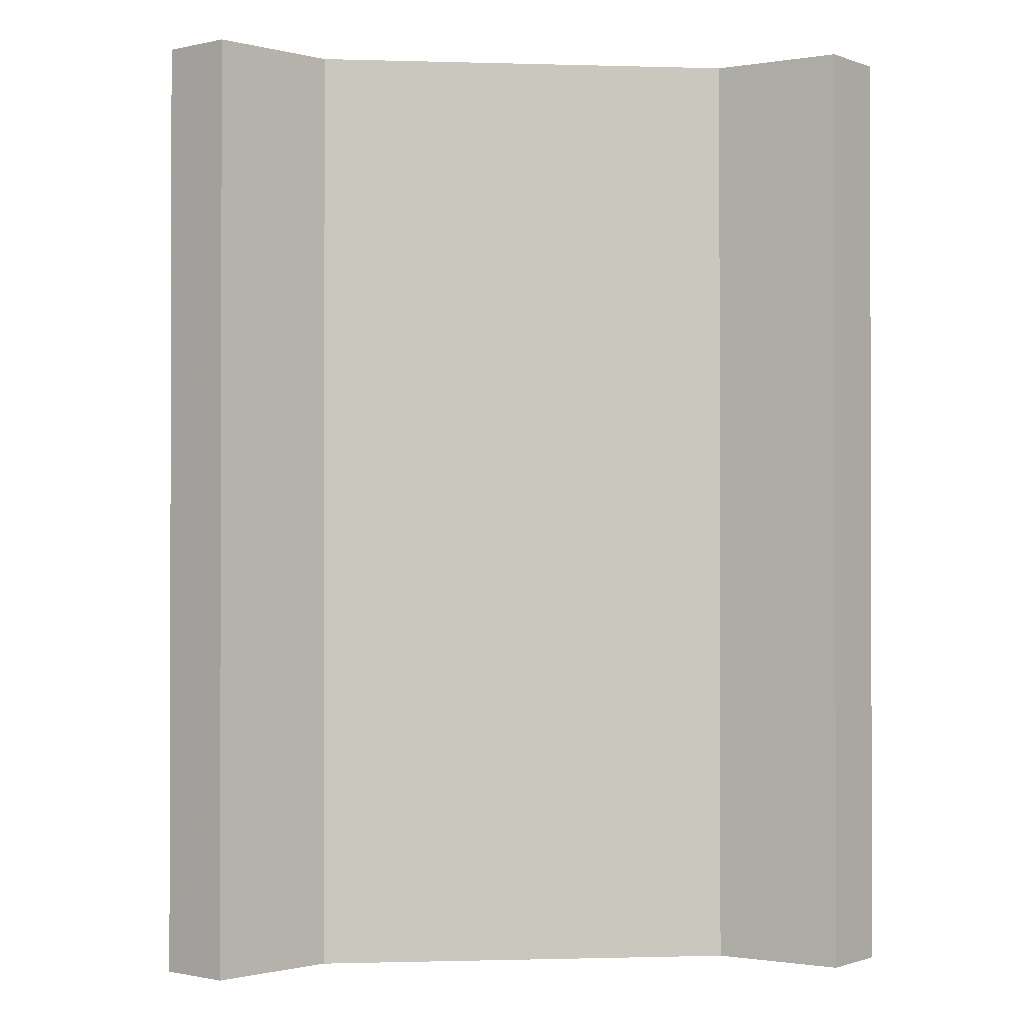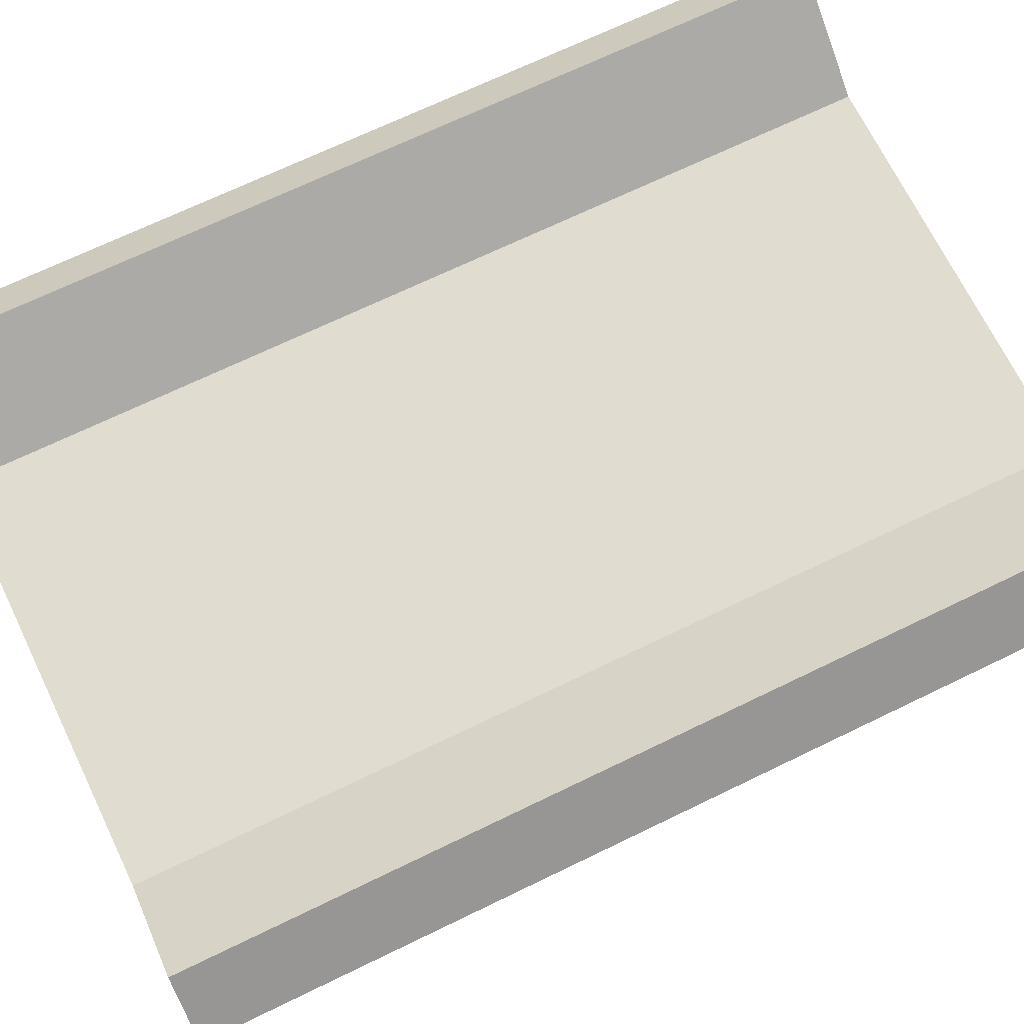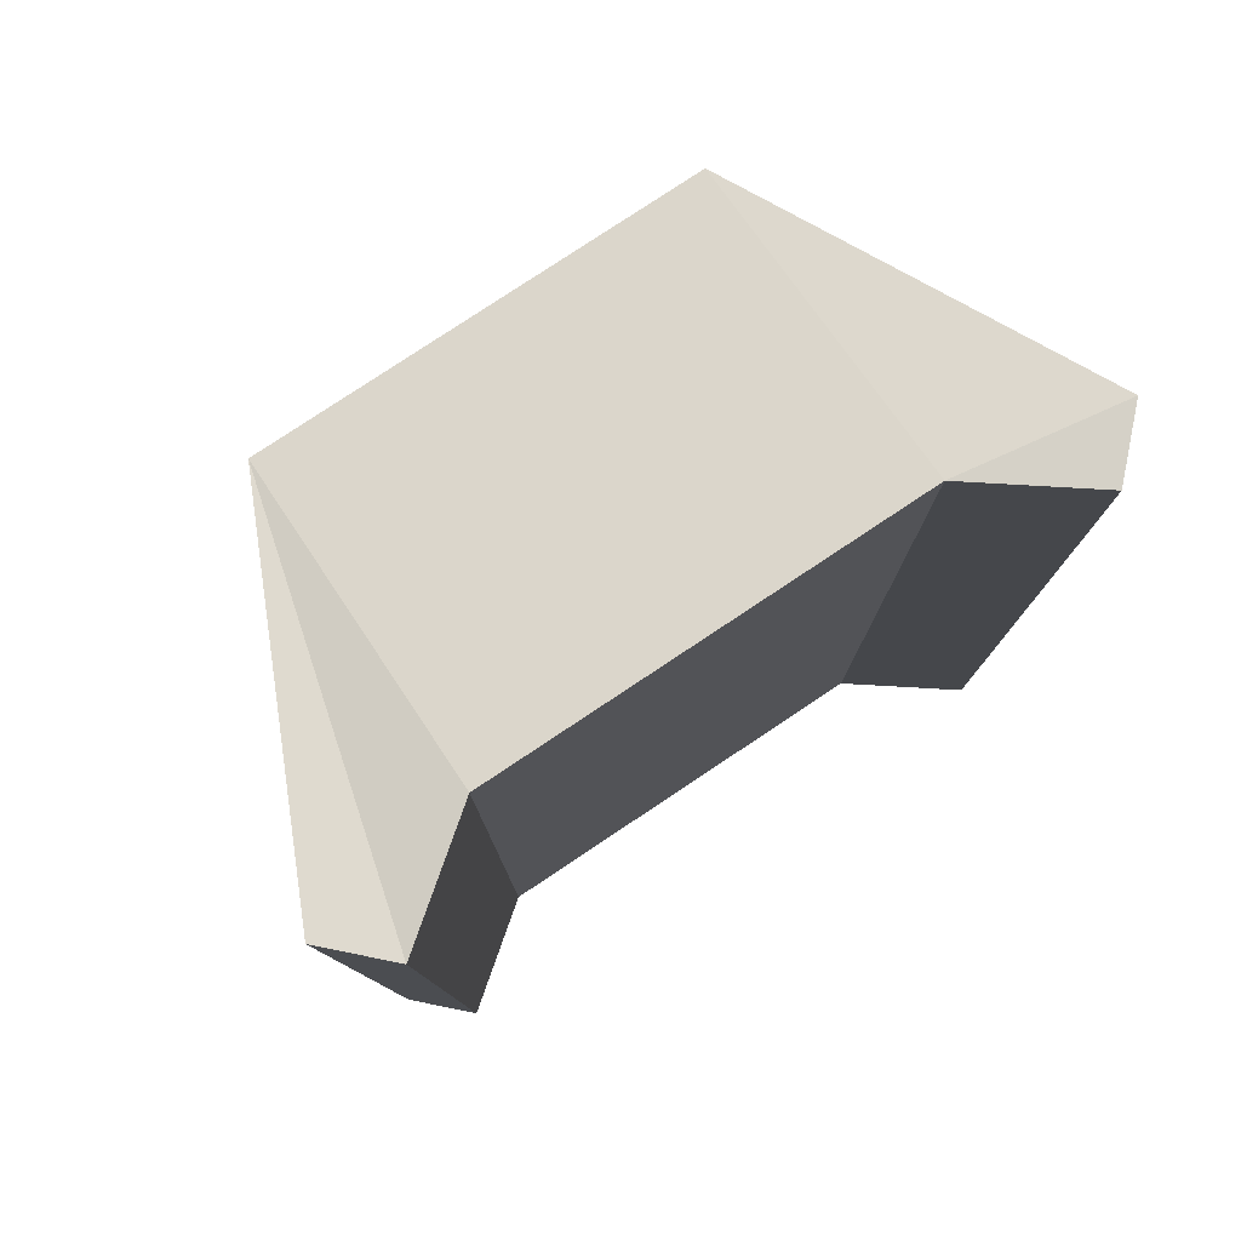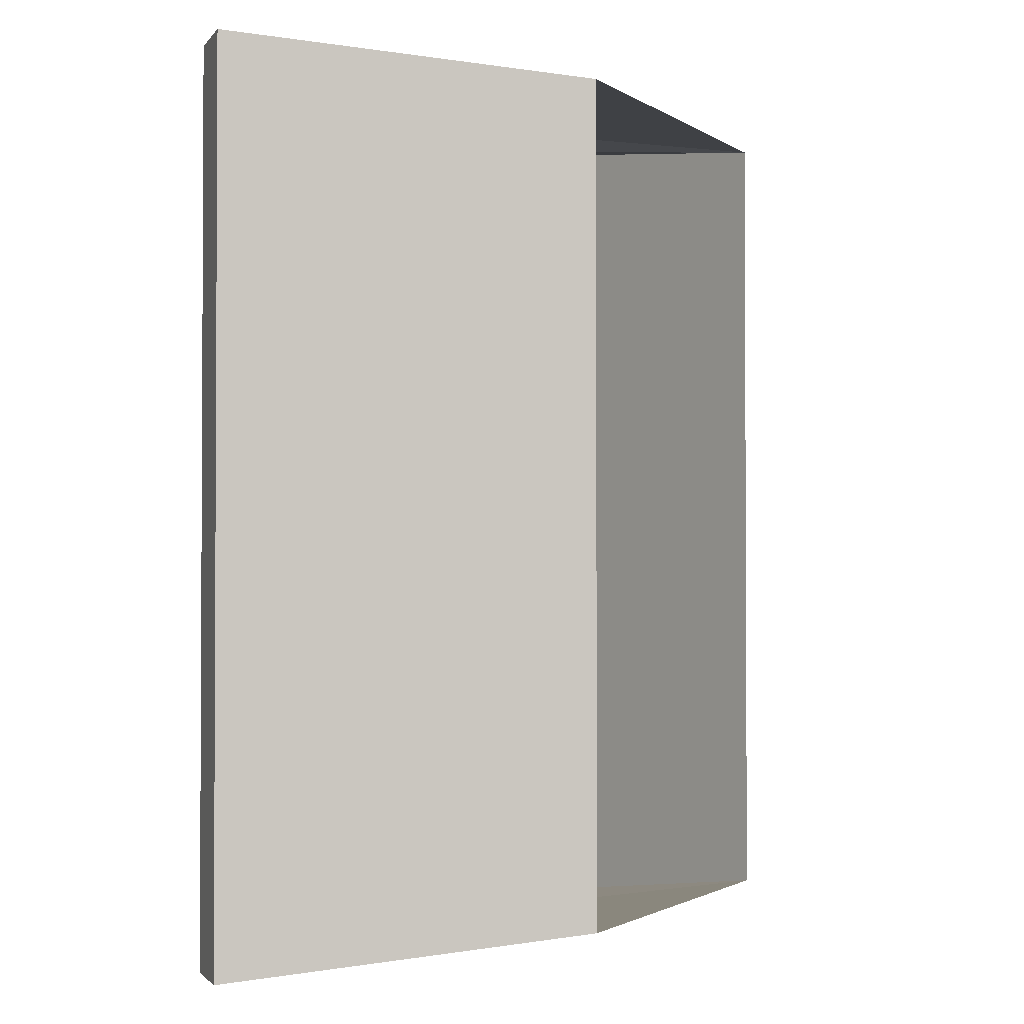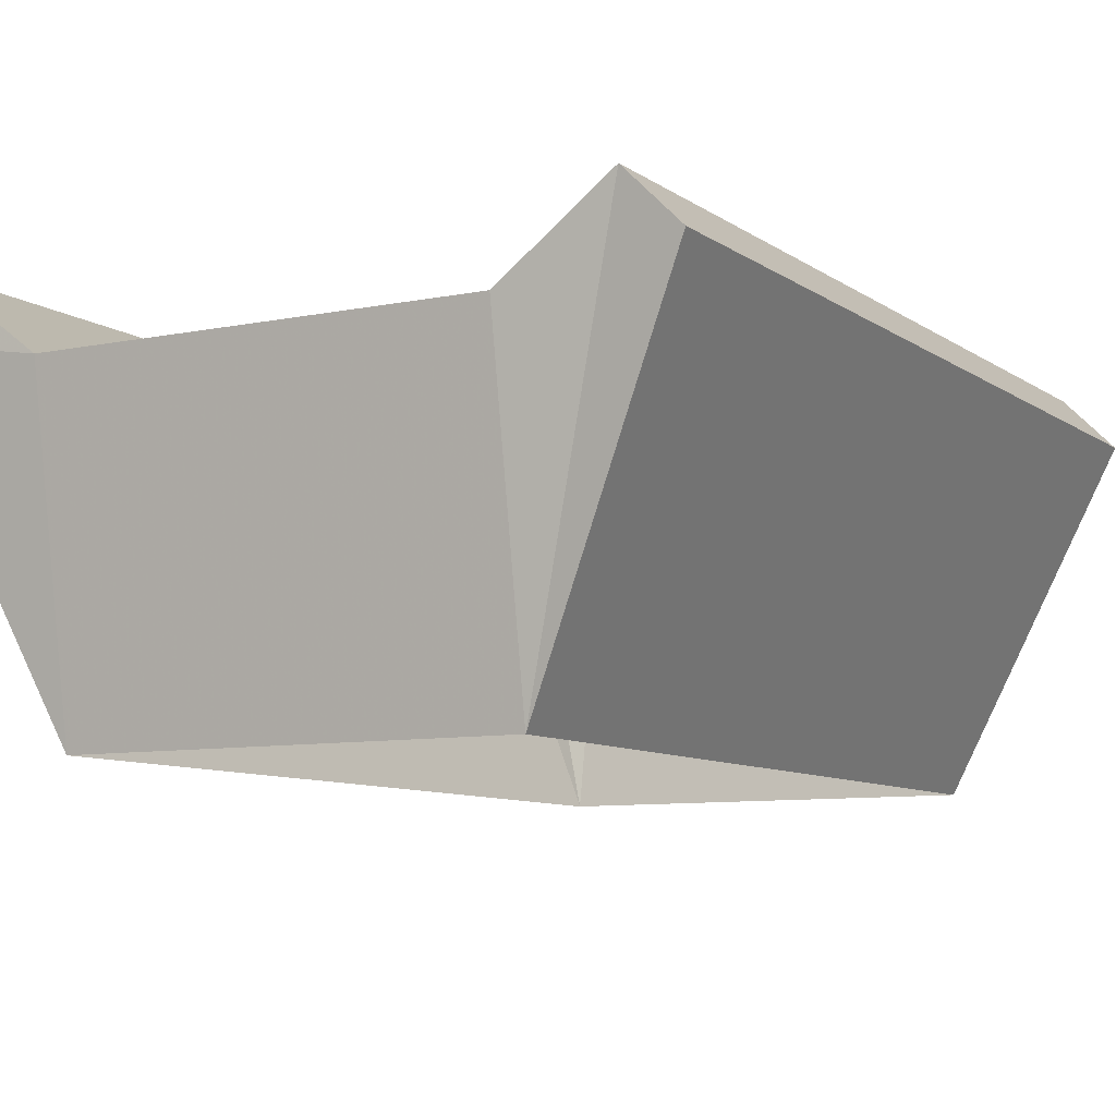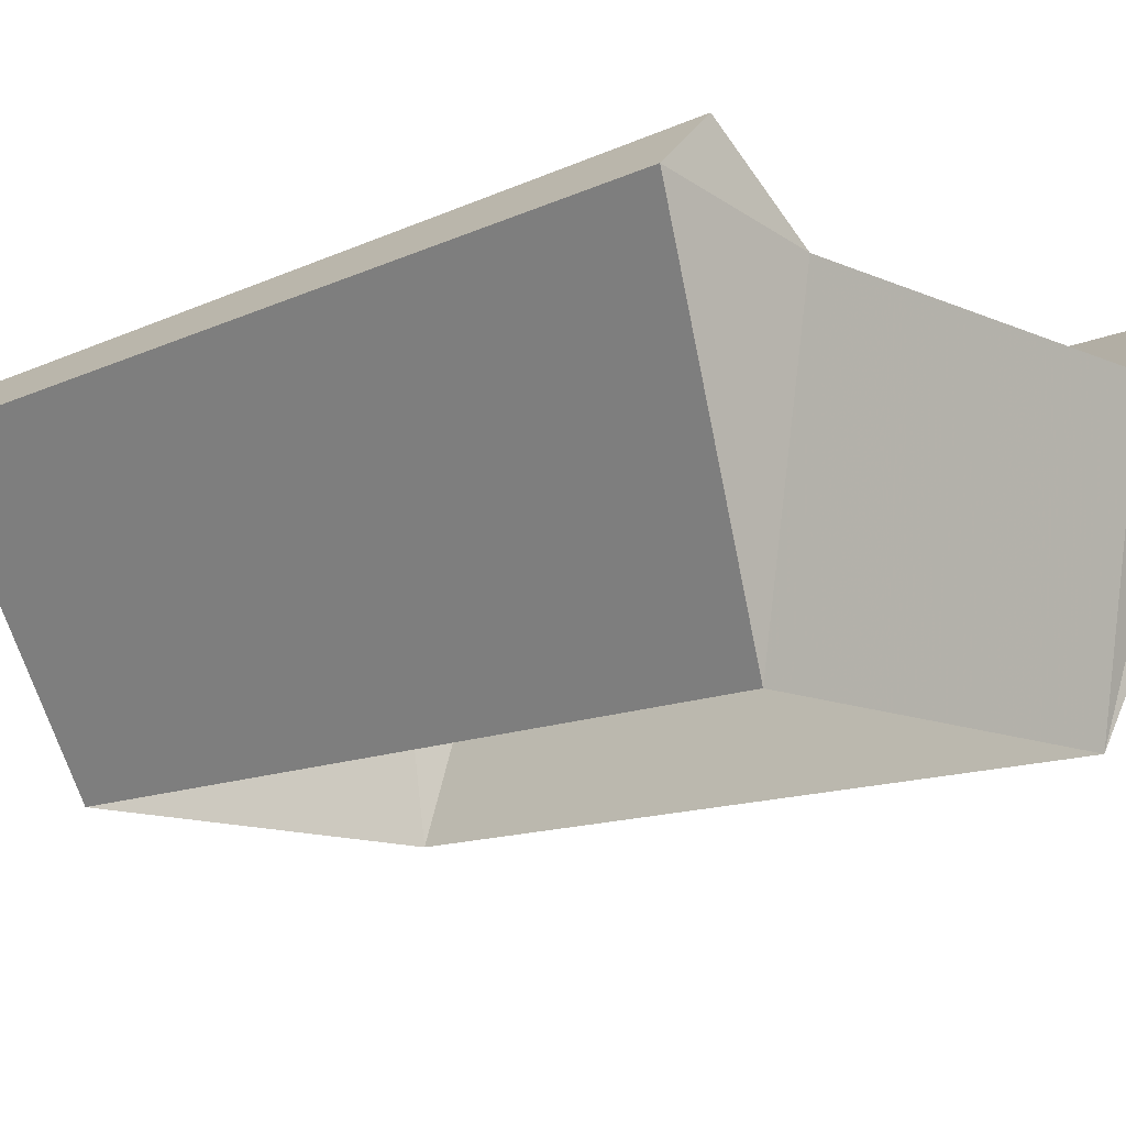
<metadata>
{"format":"obj","ext":"obj","renderer":"f3d","projection":"perspective","resolution":1024,"background":"white","views":[{"elev":-0.9,"azim":173.9,"up":"+Z"},{"elev":69.4,"azim":64.1,"up":"+Y"},{"elev":79.5,"azim":146.4,"up":"+Z"},{"elev":-1.7,"azim":-63.6,"up":"+Z"},{"elev":-8.4,"azim":-150.6,"up":"+Y"},{"elev":-13.2,"azim":135.7,"up":"+Y"}]}
</metadata>
<code>
v -0.1094 0.1016 0.1562
v -0.0625 0 0.1406
v -0.0625 0 -0.1094
v -0.1094 0.1016 -0.125
v -0.09375 0.1172 0.1562
v -0.0625 0.09375 0.1562
v 0.0625 0.09375 0.1562
v 0.0625 0 0.1406
v 0.09375 0.1172 0.1562
v 0.1094 0.1016 0.1562
v 0.1094 0.1016 -0.125
v 0.0625 0 -0.1094
v 0.0625 0.09375 -0.125
v -0.0625 0.09375 -0.125
v -0.09375 0.1172 -0.125
v 0.09375 0.1172 -0.125
f 1 2 3
f 1 3 4
f 1 4 5
f 1 5 6
f 1 6 2
f 2 6 7
f 2 7 8
f 8 7 9
f 8 9 10
f 8 10 11
f 8 11 12
f 12 11 13
f 12 13 14
f 12 14 3
f 3 14 15
f 3 15 4
f 4 15 5
f 5 15 6
f 6 15 14
f 6 14 7
f 7 14 13
f 7 13 9
f 9 13 16
f 9 16 10
f 10 16 11
f 11 16 13

</code>
